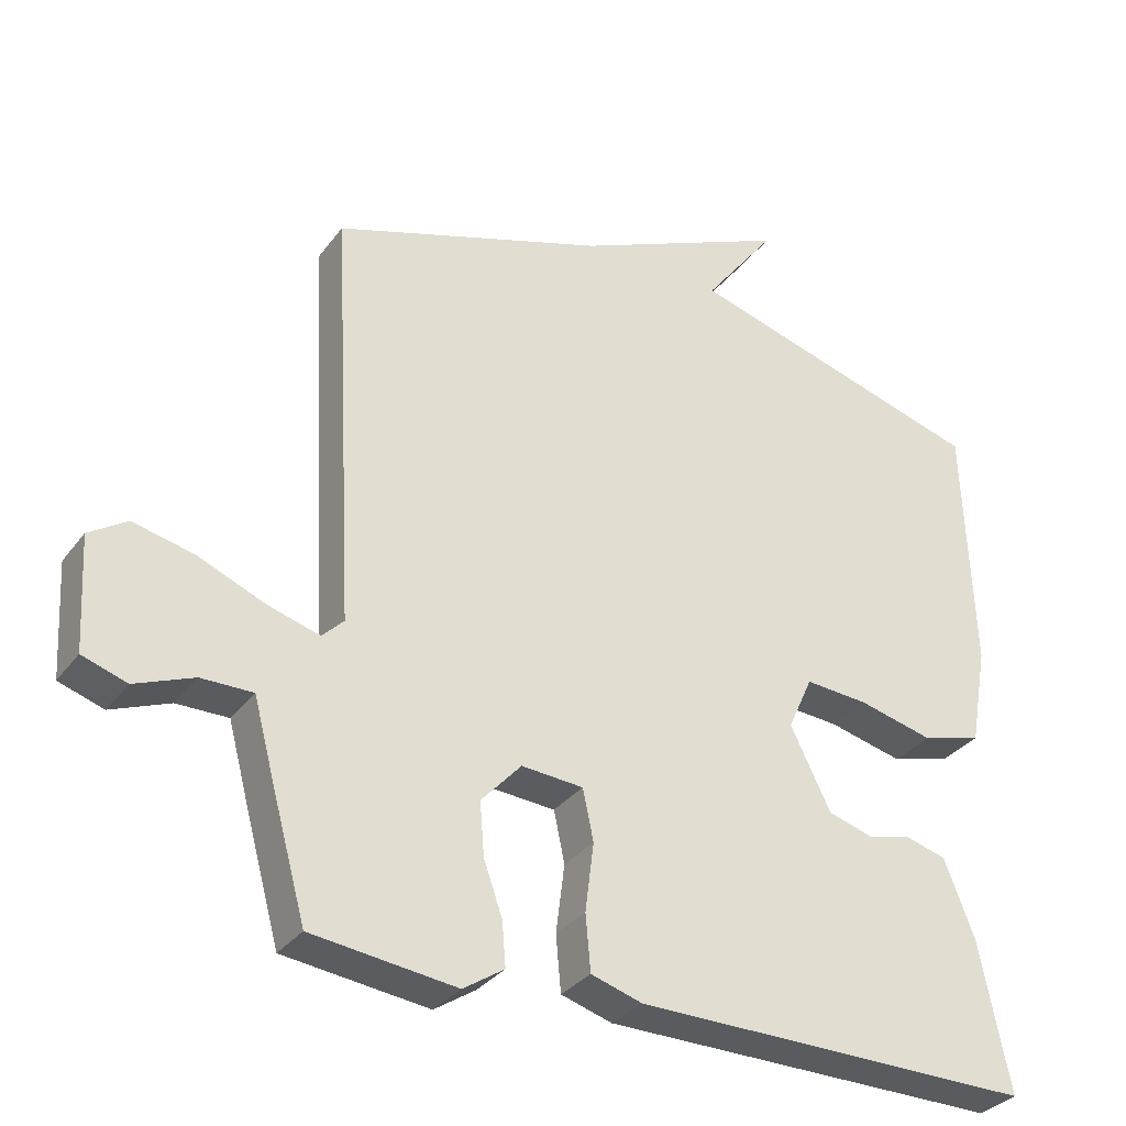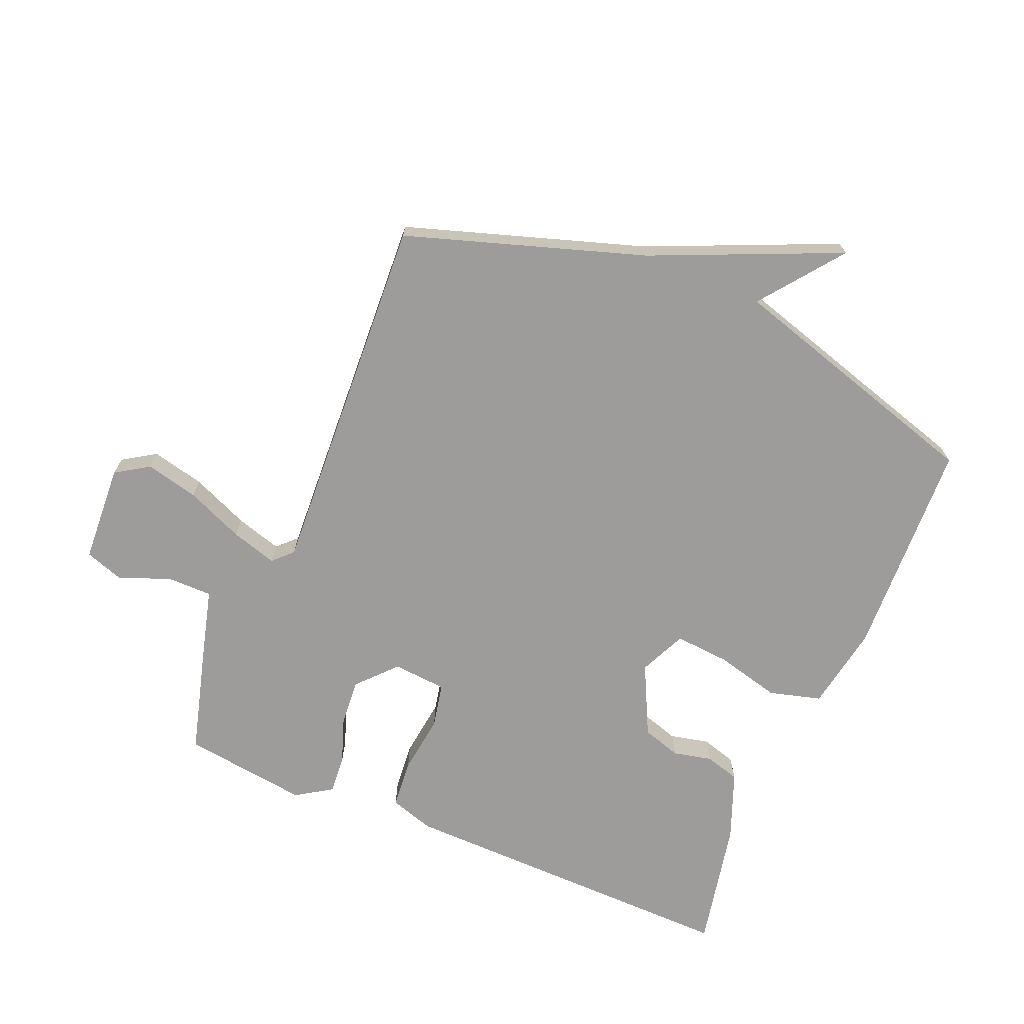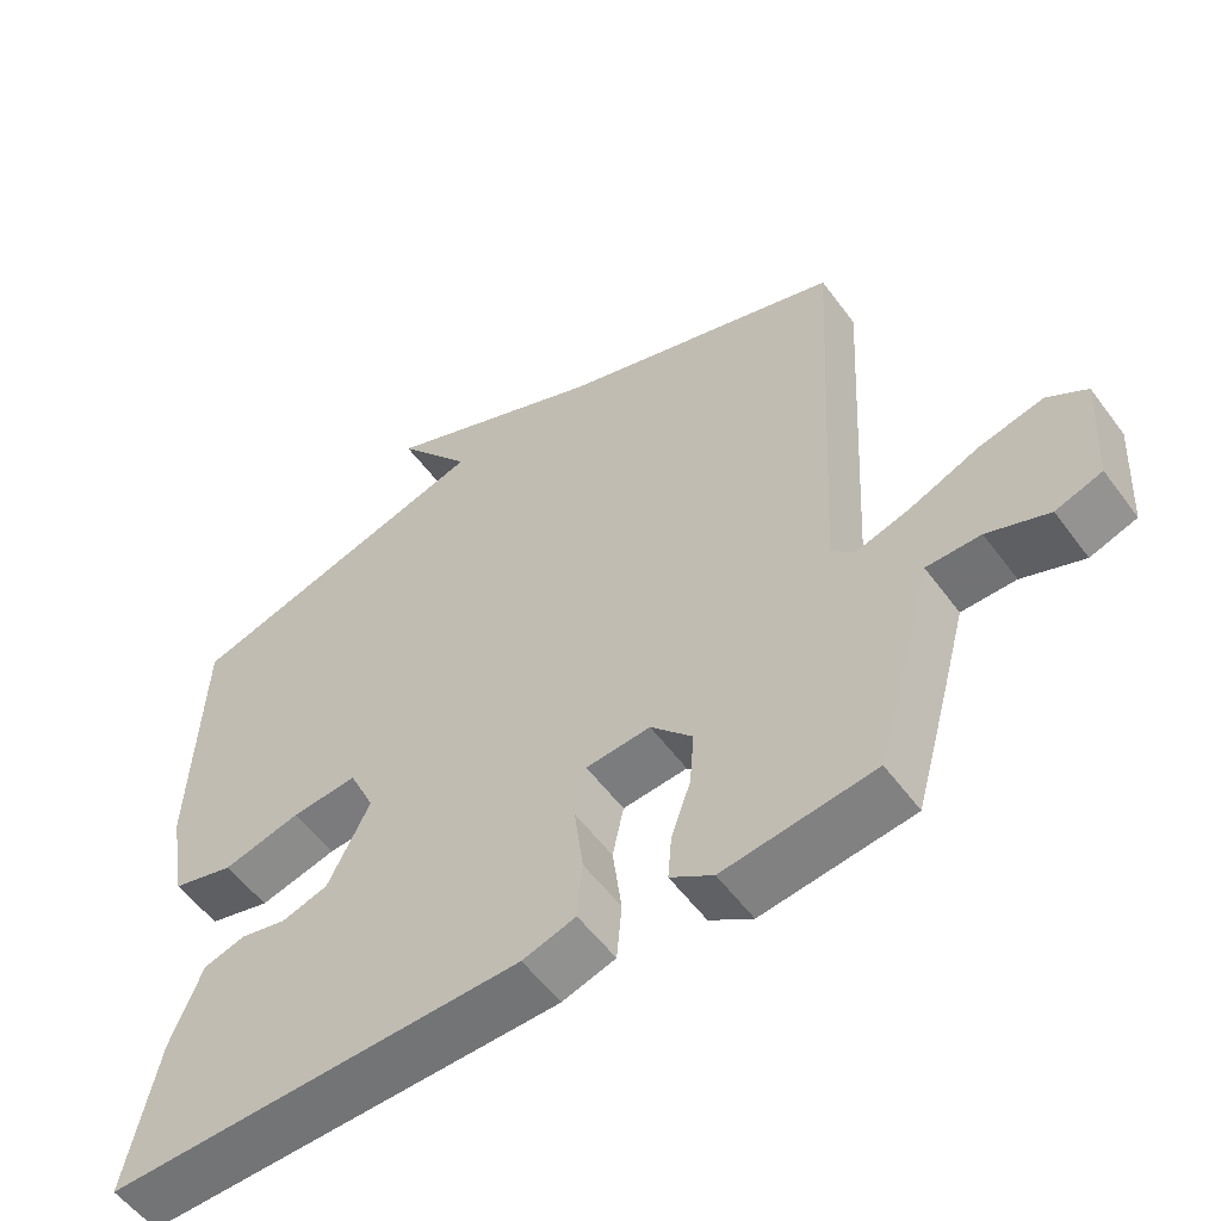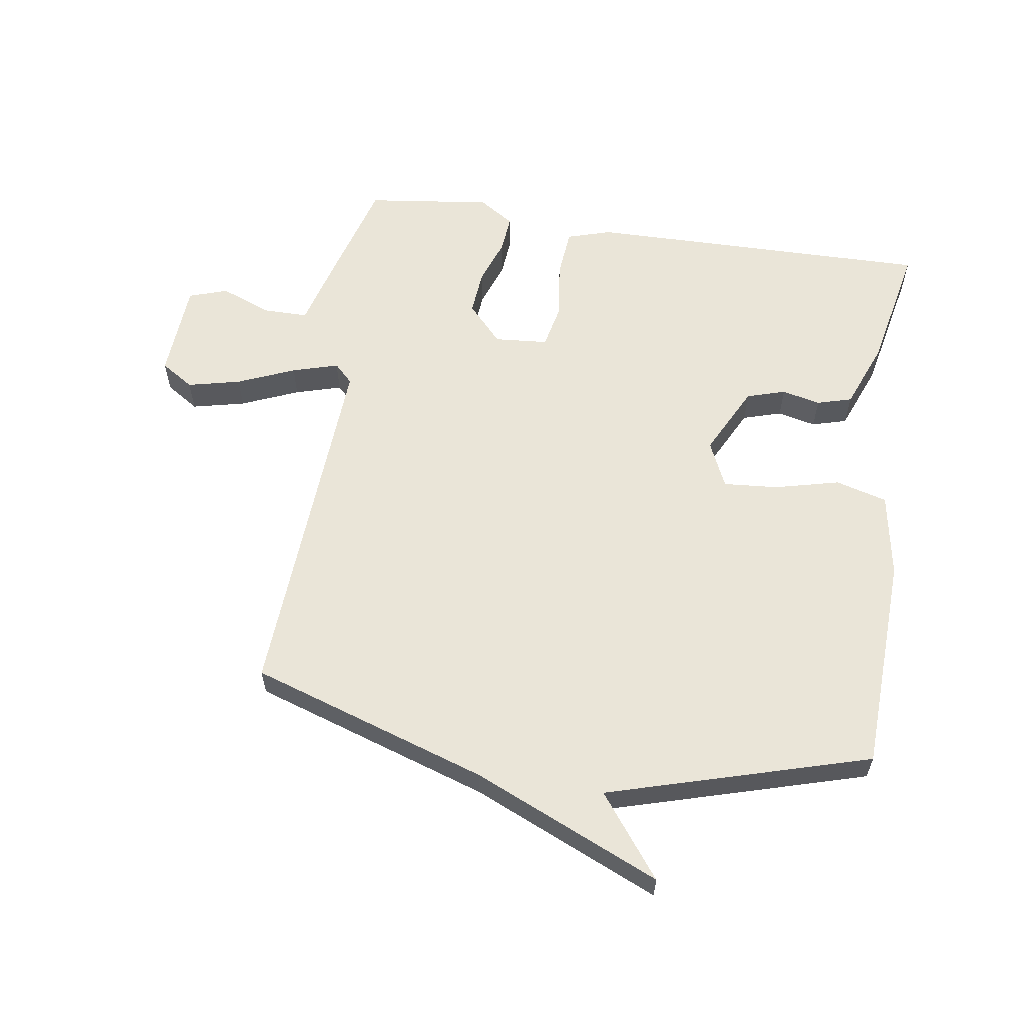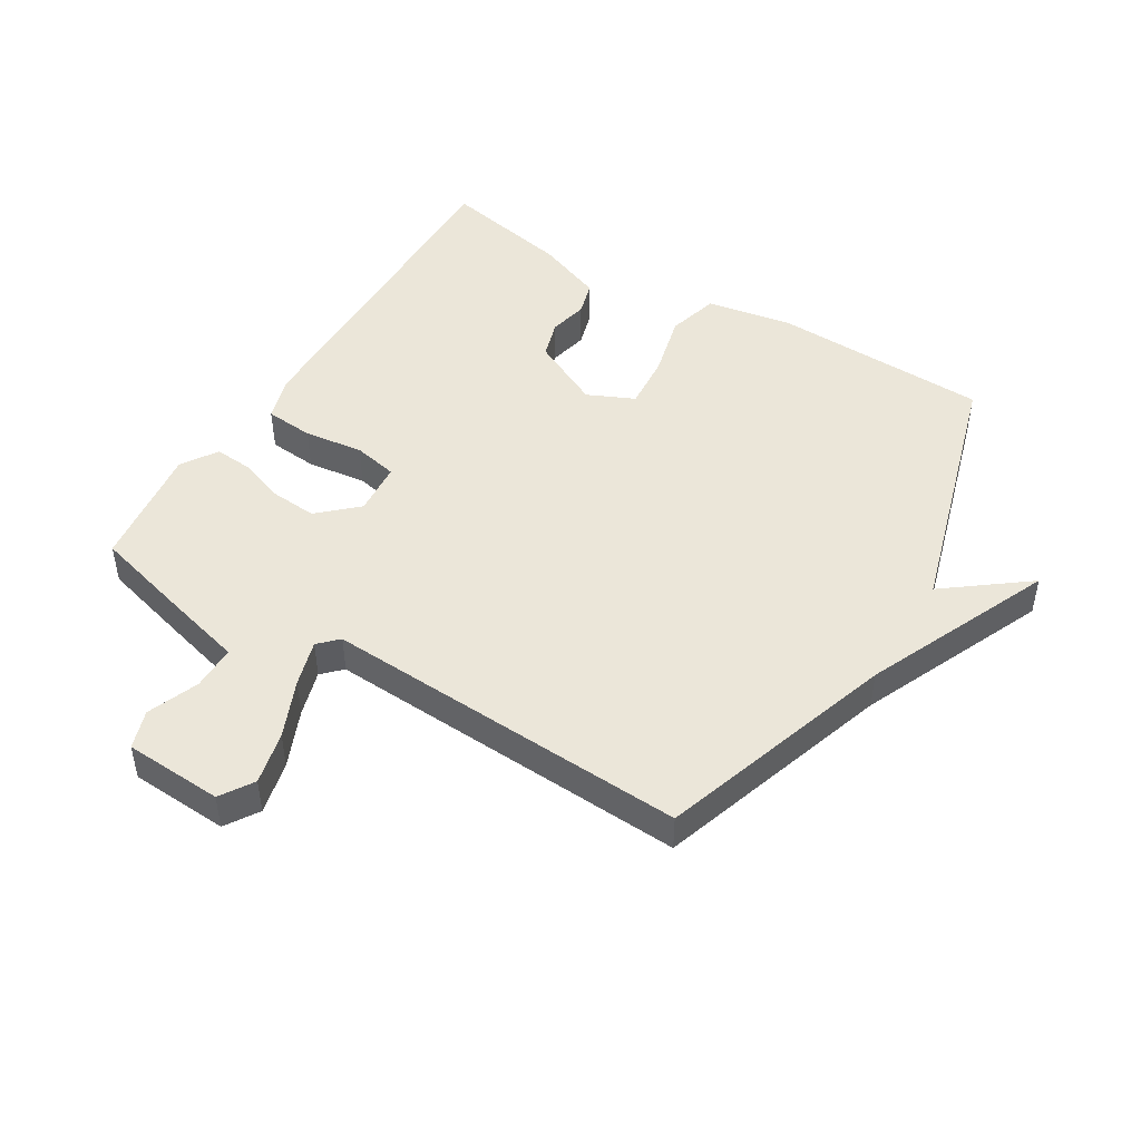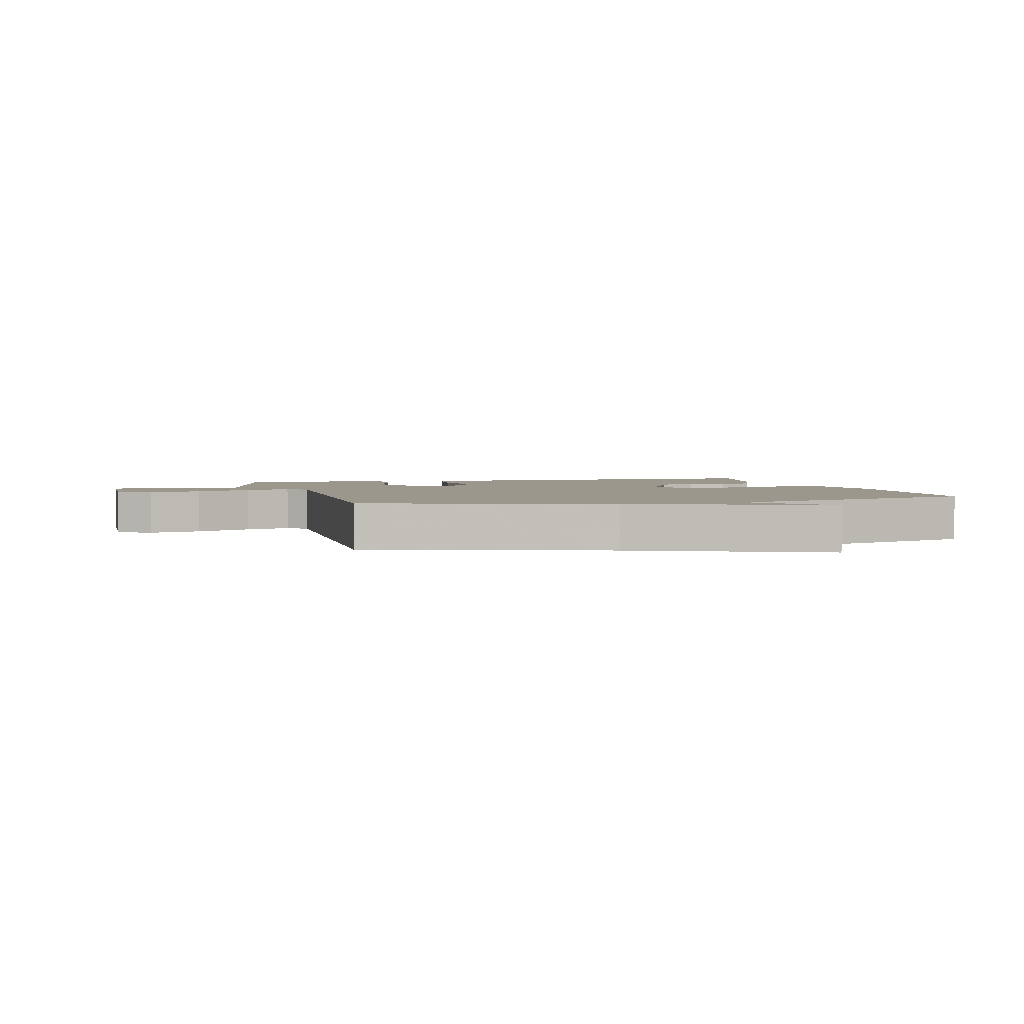
<metadata>
{"format":"obj","ext":"obj","renderer":"f3d","projection":"perspective","resolution":1024,"background":"white","views":[{"elev":-32.0,"azim":-30.3,"up":"+Z"},{"elev":-70.3,"azim":-22.8,"up":"+Y"},{"elev":-55.6,"azim":-144.1,"up":"+Z"},{"elev":59.4,"azim":8.8,"up":"+Y"},{"elev":47.2,"azim":-58.8,"up":"+Y"},{"elev":2.7,"azim":-15.7,"up":"+Y"}]}
</metadata>
<code>
v -0.5 0.07 -0.5
v -0.546 0.07 -0.334
v -0.577 0.07 -0.218
v -0.649 0.07 -0.218
v -0.731 0.07 -0.25
v -0.793 0.07 -0.229
v -0.802 0.07 -0.071
v -0.749 0.07 -0.037
v -0.664 0.07 -0.057
v -0.572 0.07 -0.096
v -0.498 0.07 -0.118
v -0.468 0.07 -0.088
v -0.5 0.07 0.5
v -0.119 0.07 0.624
v 0.181 0.07 0.755
v 0.081 0.07 0.624
v 0.5 0.07 0.5
v 0.513 0.07 0.15
v 0.489 0.07 0.013
v 0.406 0.07 -0.01
v 0.302 0.07 0.016
v 0.214 0.07 0.023
v 0.18 0.07 -0.052
v 0.236 0.07 -0.165
v 0.298 0.07 -0.184
v 0.36 0.07 -0.17
v 0.416 0.07 -0.186
v 0.458 0.07 -0.294
v 0.5 0.07 -0.5
v -0.056 0.07 -0.492
v -0.127 0.07 -0.47
v -0.134 0.07 -0.392
v -0.122 0.07 -0.297
v -0.137 0.07 -0.226
v -0.223 0.07 -0.219
v -0.279 0.07 -0.28
v -0.273 0.07 -0.354
v -0.247 0.07 -0.428
v -0.242 0.07 -0.489
v -0.299 0.07 -0.526
v -0.5 0 -0.5
v -0.546 0 -0.334
v -0.577 0 -0.218
v -0.649 0 -0.218
v -0.731 0 -0.25
v -0.793 0 -0.229
v -0.802 0 -0.071
v -0.749 0 -0.037
v -0.664 0 -0.057
v -0.572 0 -0.096
v -0.498 0 -0.118
v -0.468 0 -0.088
v -0.5 0 0.5
v -0.119 0 0.624
v 0.181 0 0.755
v 0.081 0 0.624
v 0.5 0 0.5
v 0.513 0 0.15
v 0.489 0 0.013
v 0.406 0 -0.01
v 0.302 0 0.016
v 0.214 0 0.023
v 0.18 0 -0.052
v 0.236 0 -0.165
v 0.298 0 -0.184
v 0.36 0 -0.17
v 0.416 0 -0.186
v 0.458 0 -0.294
v 0.5 0 -0.5
v -0.056 0 -0.492
v -0.127 0 -0.47
v -0.134 0 -0.392
v -0.122 0 -0.297
v -0.137 0 -0.226
v -0.223 0 -0.219
v -0.279 0 -0.28
v -0.273 0 -0.354
v -0.247 0 -0.428
v -0.242 0 -0.489
v -0.299 0 -0.526
f 1 2 3
f 40 1 3
f 39 40 3
f 38 39 3
f 37 38 3
f 36 37 3
f 35 36 3
f 31 32 33
f 30 31 33
f 29 30 33
f 28 29 33
f 27 28 33
f 26 27 33
f 25 26 33
f 24 25 33 34
f 23 24 34 35
f 19 20 21
f 18 19 21
f 17 18 21
f 16 17 21
f 16 21 22
f 14 15 16
f 22 23 35
f 16 22 35
f 14 16 35
f 13 14 35
f 12 13 35
f 8 9 10
f 7 8 10
f 6 7 10
f 5 6 10
f 4 5 10
f 3 4 10 11
f 3 11 12 35
f 43 42 41
f 43 41 80
f 43 80 79
f 43 79 78
f 43 78 77
f 43 77 76
f 43 76 75
f 73 72 71
f 73 71 70
f 73 70 69
f 73 69 68
f 73 68 67
f 73 67 66
f 73 66 65
f 74 73 65 64
f 75 74 64 63
f 61 60 59
f 61 59 58
f 61 58 57
f 61 57 56
f 62 61 56
f 56 55 54
f 75 63 62
f 75 62 56
f 75 56 54
f 75 54 53
f 75 53 52
f 50 49 48
f 50 48 47
f 50 47 46
f 50 46 45
f 50 45 44
f 51 50 44 43
f 75 52 51 43
f 1 41 42 2
f 2 42 43 3
f 3 43 44 4
f 4 44 45 5
f 5 45 46 6
f 6 46 47 7
f 7 47 48 8
f 8 48 49 9
f 9 49 50 10
f 10 50 51 11
f 11 51 52 12
f 12 52 53 13
f 13 53 54 14
f 14 54 55 15
f 15 55 56 16
f 16 56 57 17
f 17 57 58 18
f 18 58 59 19
f 19 59 60 20
f 20 60 61 21
f 21 61 62 22
f 22 62 63 23
f 23 63 64 24
f 24 64 65 25
f 25 65 66 26
f 26 66 67 27
f 27 67 68 28
f 28 68 69 29
f 29 69 70 30
f 30 70 71 31
f 31 71 72 32
f 32 72 73 33
f 33 73 74 34
f 34 74 75 35
f 35 75 76 36
f 36 76 77 37
f 37 77 78 38
f 38 78 79 39
f 39 79 80 40
f 40 80 41 1

</code>
